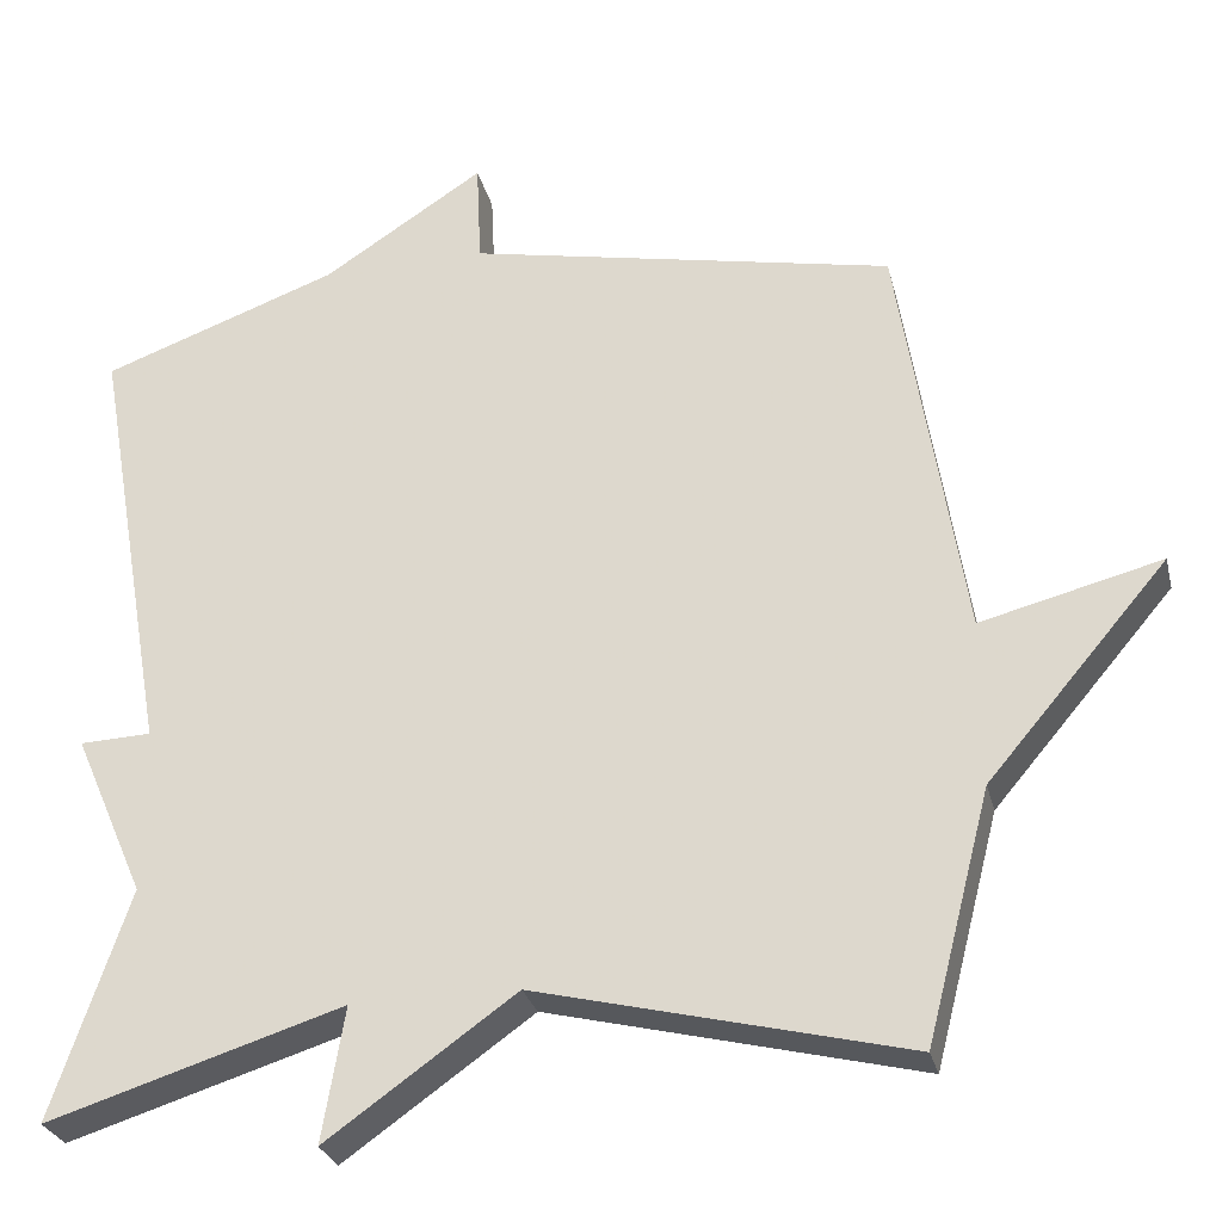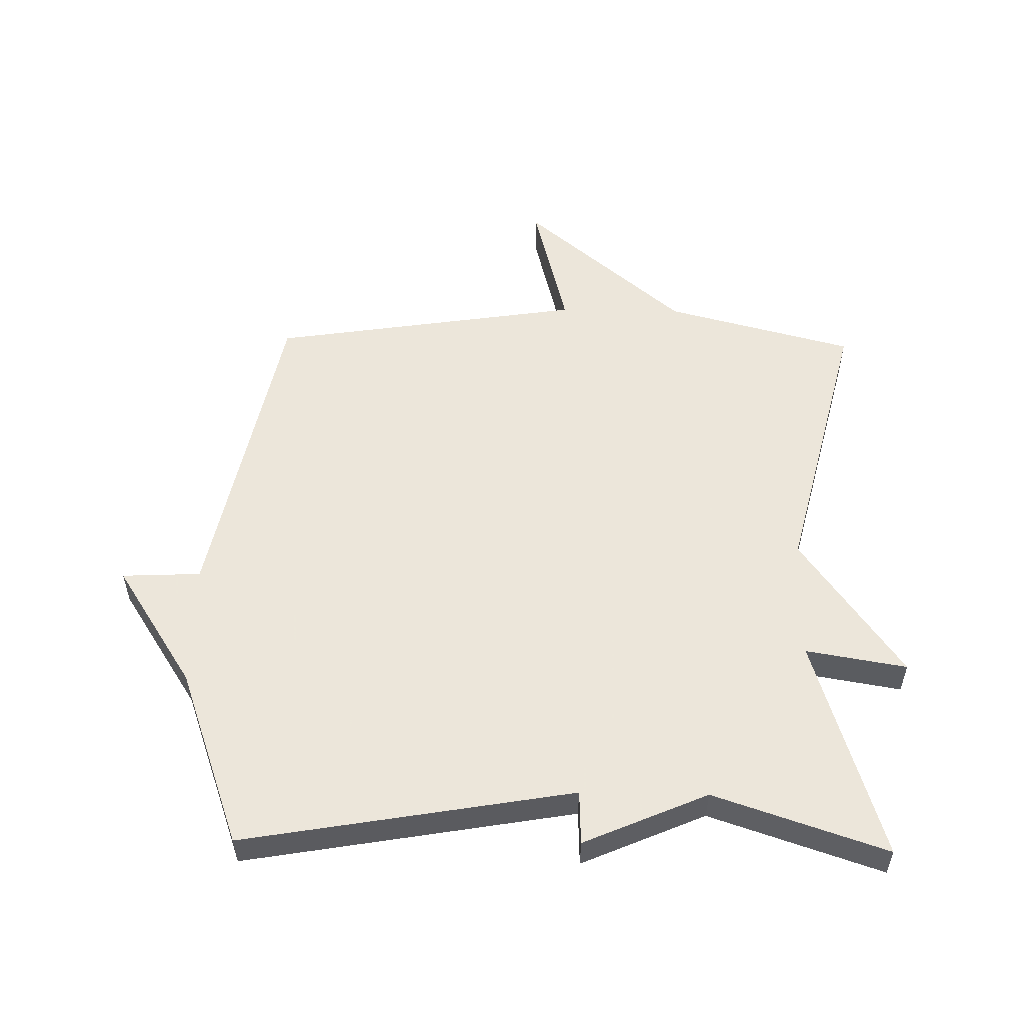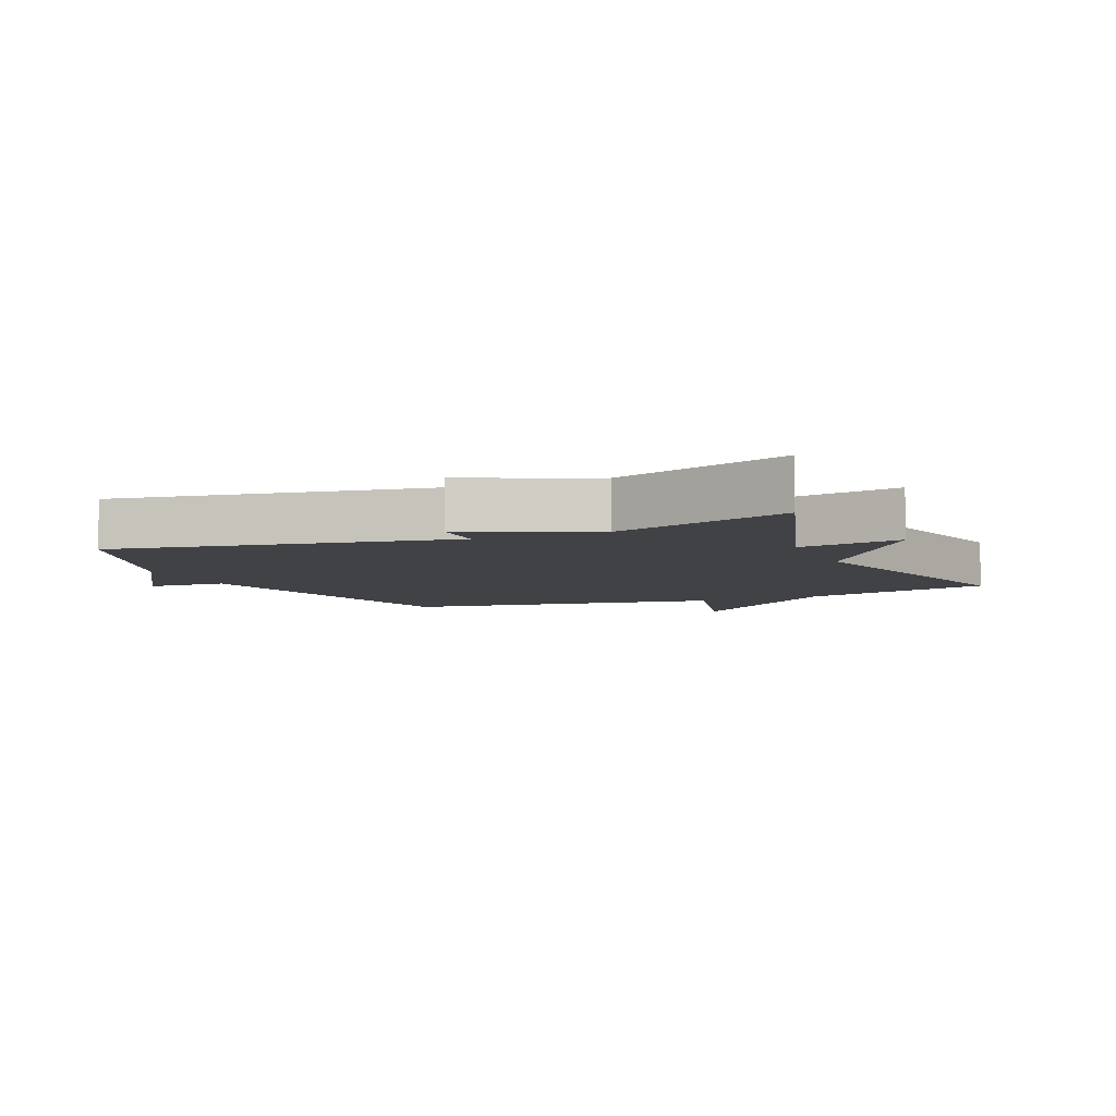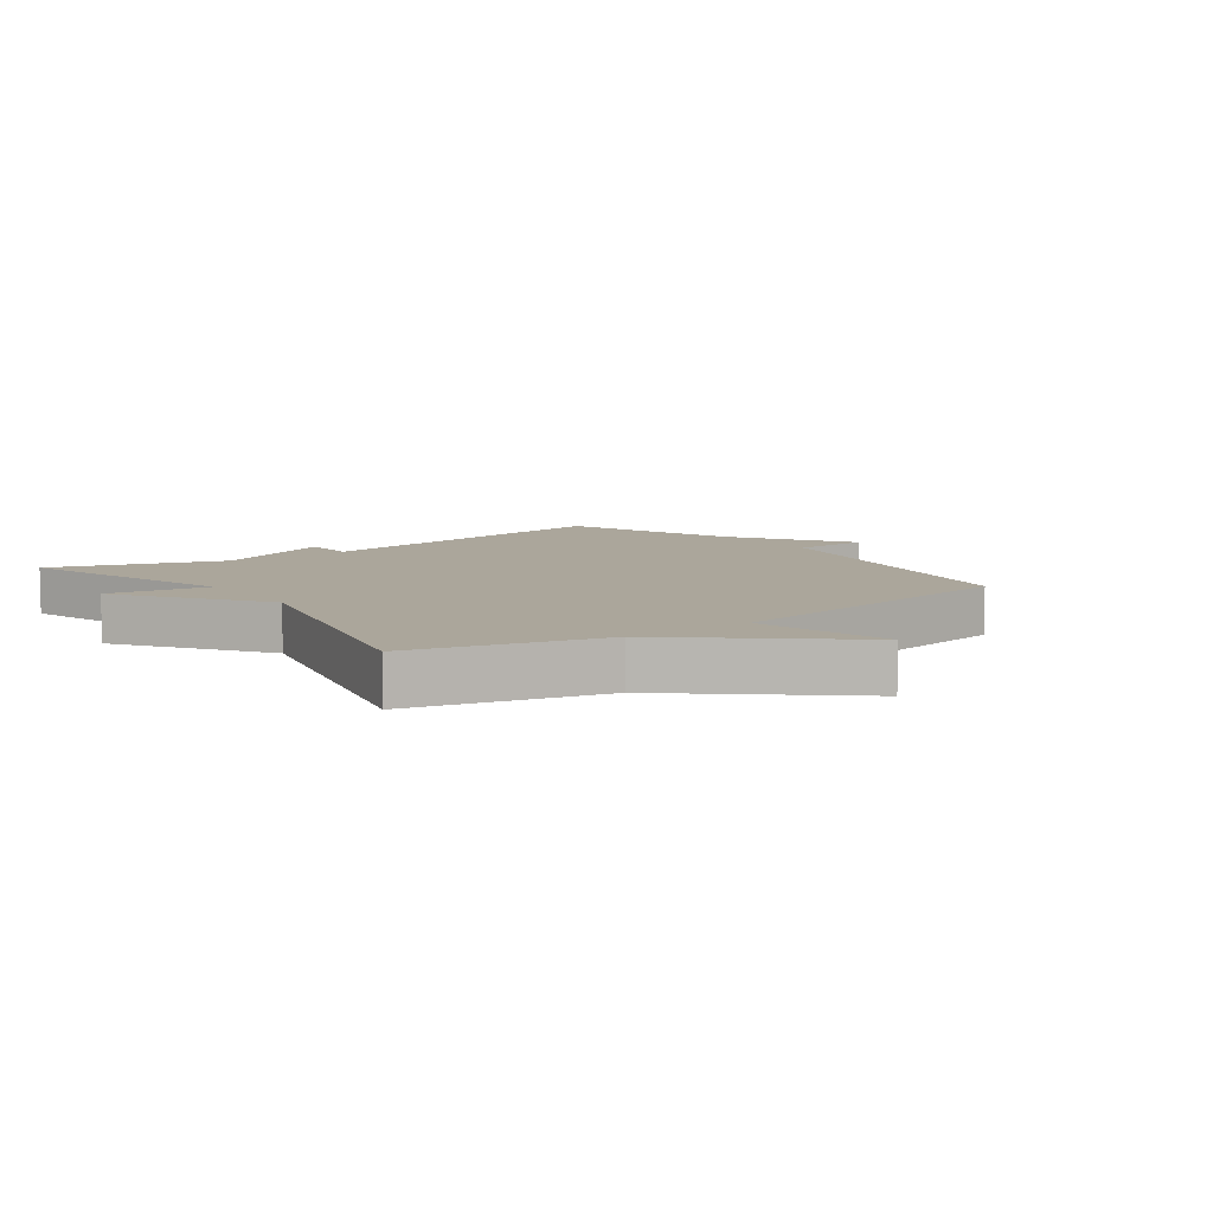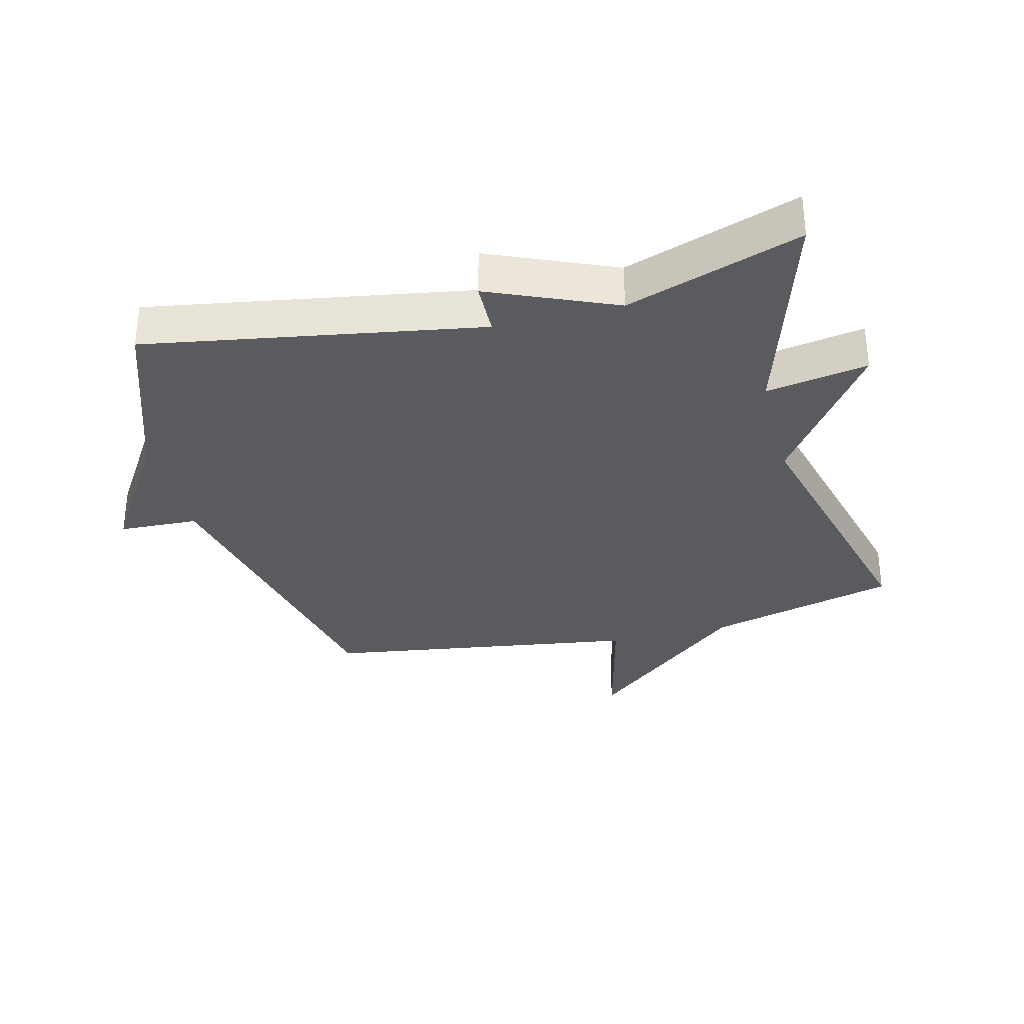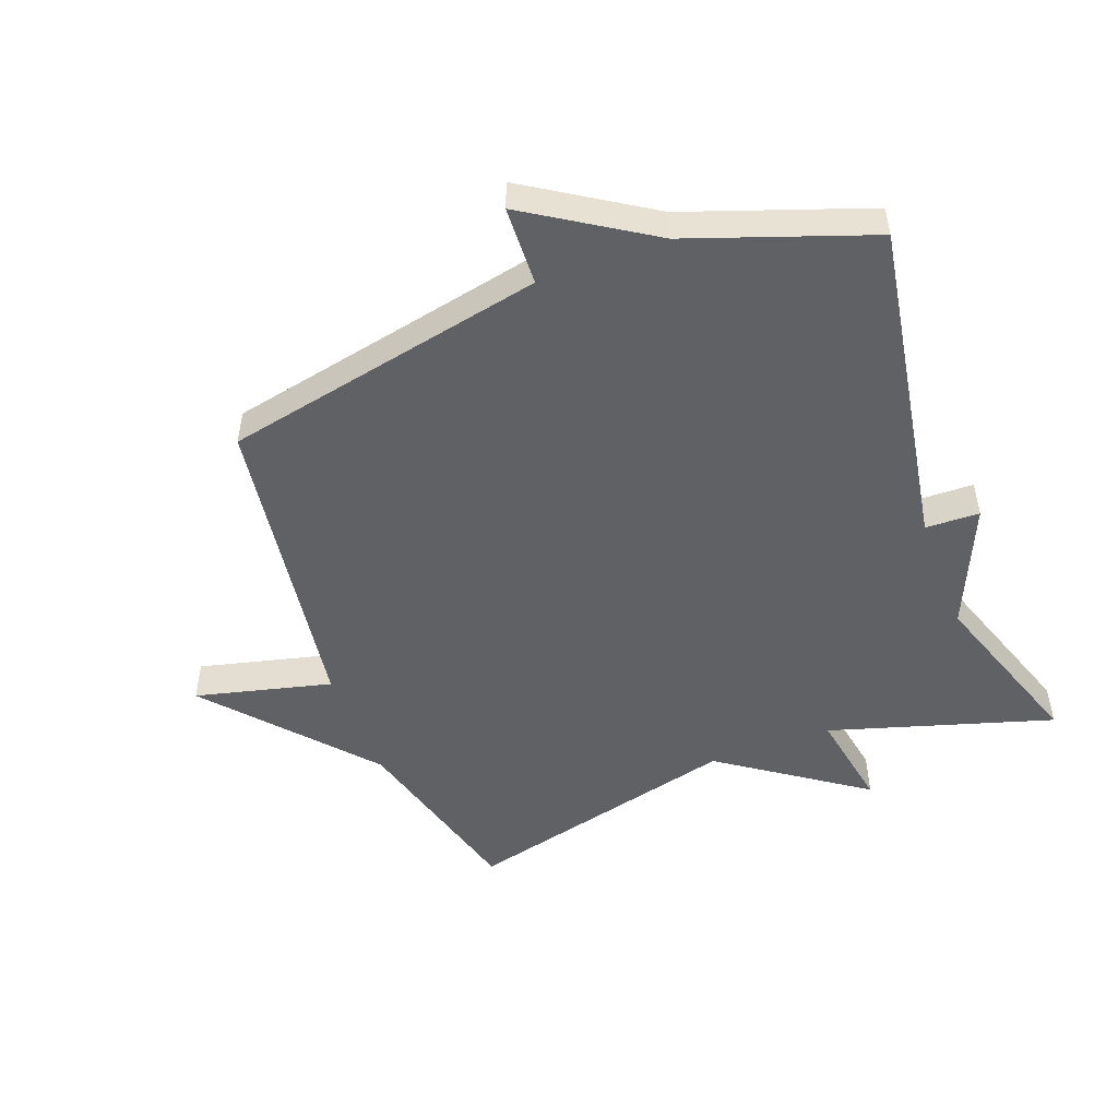
<metadata>
{"format":"obj","ext":"obj","renderer":"f3d","projection":"perspective","resolution":1024,"background":"white","views":[{"elev":-28.3,"azim":-166.5,"up":"+Z"},{"elev":54.2,"azim":91.1,"up":"+Y"},{"elev":-6.2,"azim":113.3,"up":"+Y"},{"elev":8.0,"azim":-126.3,"up":"+Y"},{"elev":-32.2,"azim":104.6,"up":"+Y"},{"elev":-49.7,"azim":21.0,"up":"+Y"}]}
</metadata>
<code>
v 0.5 0.07 -0.5
v 0.145 0.07 -0.39
v 0.172 0.07 -0.551
v -0.055 0.07 -0.39
v -0.5 0.07 -0.5
v -0.578 0.07 -0.199
v -0.795 0.07 0.056
v -0.578 0.07 0.001
v -0.5 0.07 0.5
v 0.014 0.07 0.603
v 0.02 0.07 0.729
v 0.214 0.07 0.603
v 0.5 0.07 0.5
v 0.408 0.07 -0.025
v 0.494 0.07 -0.028
v 0.408 0.07 -0.225
v 0.5 0 -0.5
v 0.145 0 -0.39
v 0.172 0 -0.551
v -0.055 0 -0.39
v -0.5 0 -0.5
v -0.578 0 -0.199
v -0.795 0 0.056
v -0.578 0 0.001
v -0.5 0 0.5
v 0.014 0 0.603
v 0.02 0 0.729
v 0.214 0 0.603
v 0.5 0 0.5
v 0.408 0 -0.025
v 0.494 0 -0.028
v 0.408 0 -0.225
f 14 15 16
f 12 13 14
f 12 14 16
f 11 12 16
f 10 11 16
f 16 1 2
f 10 16 2
f 9 10 2
f 8 9 2
f 6 7 8 2
f 4 5 6
f 2 3 4
f 2 4 6
f 32 31 30
f 30 29 28
f 32 30 28
f 32 28 27
f 32 27 26
f 18 17 32
f 18 32 26
f 18 26 25
f 18 25 24
f 18 24 23 22
f 22 21 20
f 20 19 18
f 22 20 18
f 1 17 18 2
f 2 18 19 3
f 3 19 20 4
f 4 20 21 5
f 5 21 22 6
f 6 22 23 7
f 7 23 24 8
f 8 24 25 9
f 9 25 26 10
f 10 26 27 11
f 11 27 28 12
f 12 28 29 13
f 13 29 30 14
f 14 30 31 15
f 15 31 32 16
f 16 32 17 1

</code>
